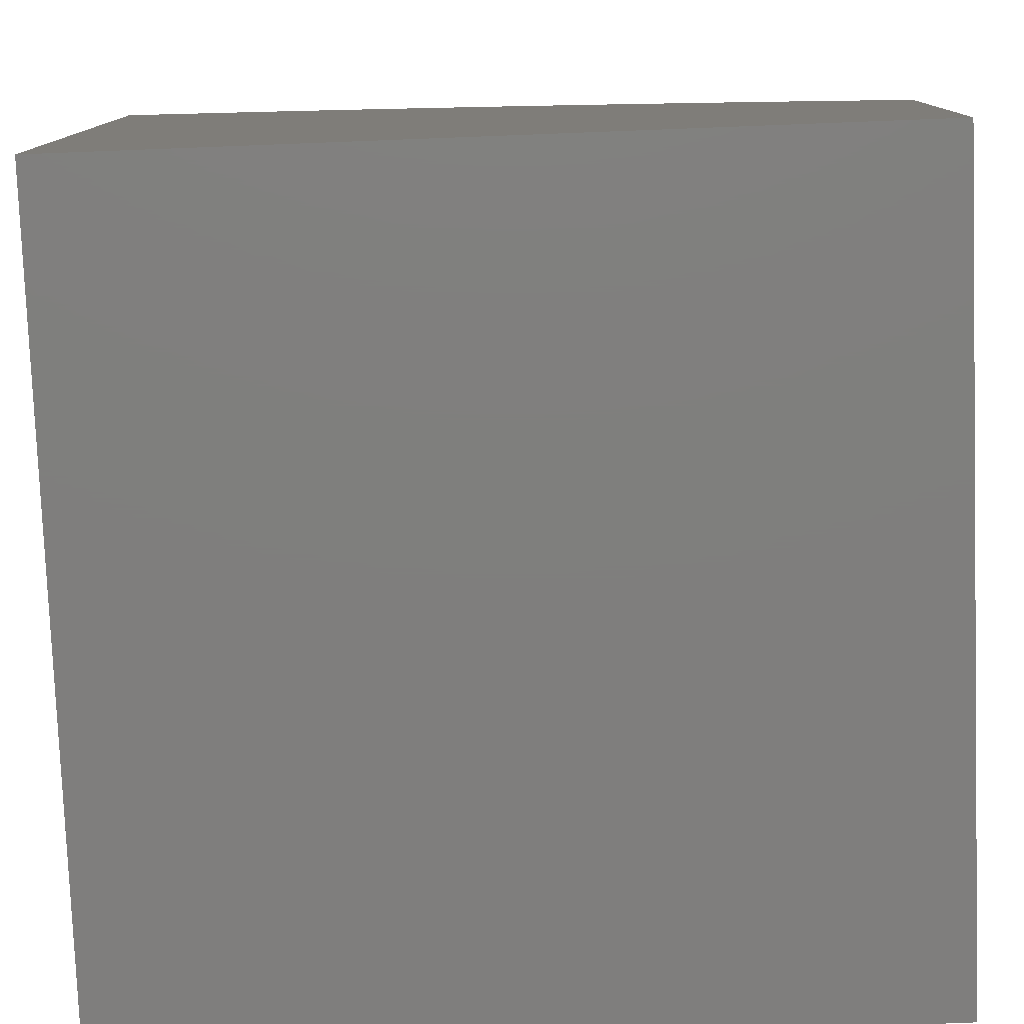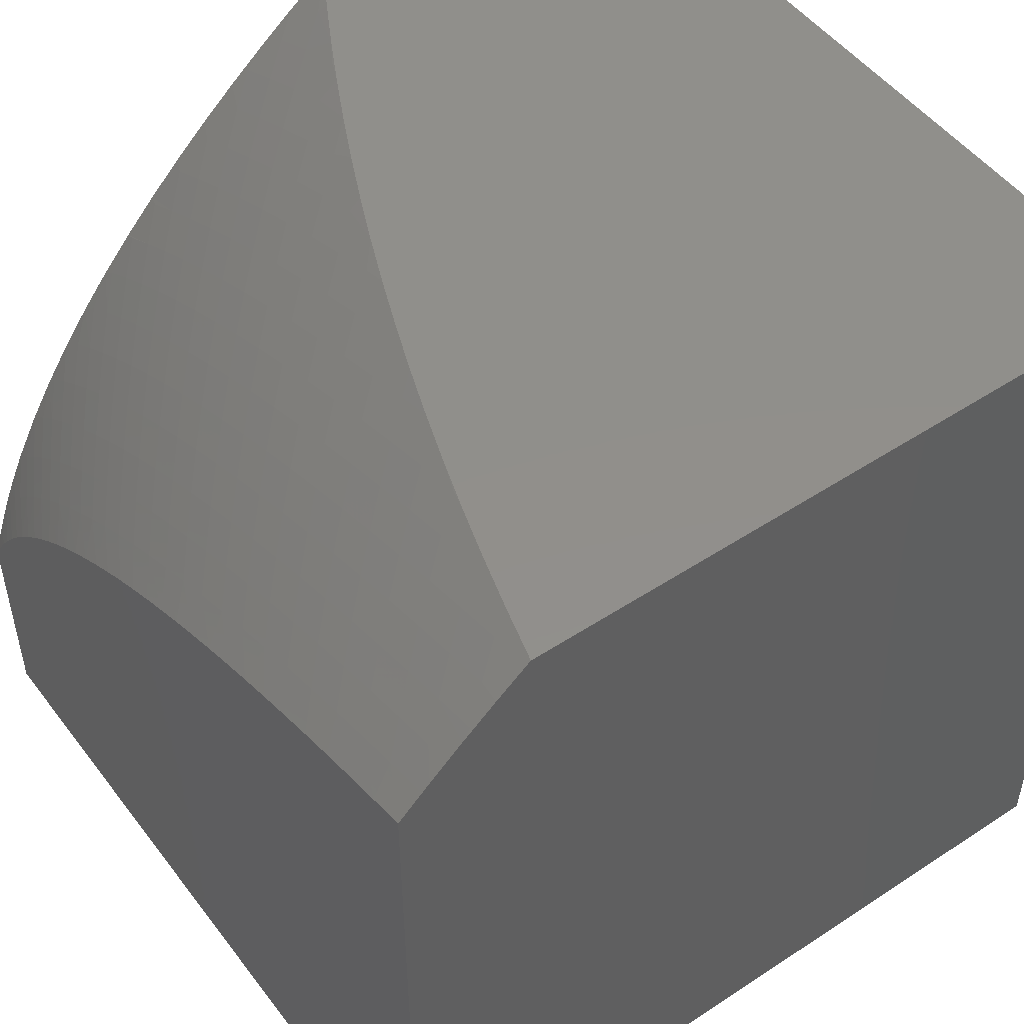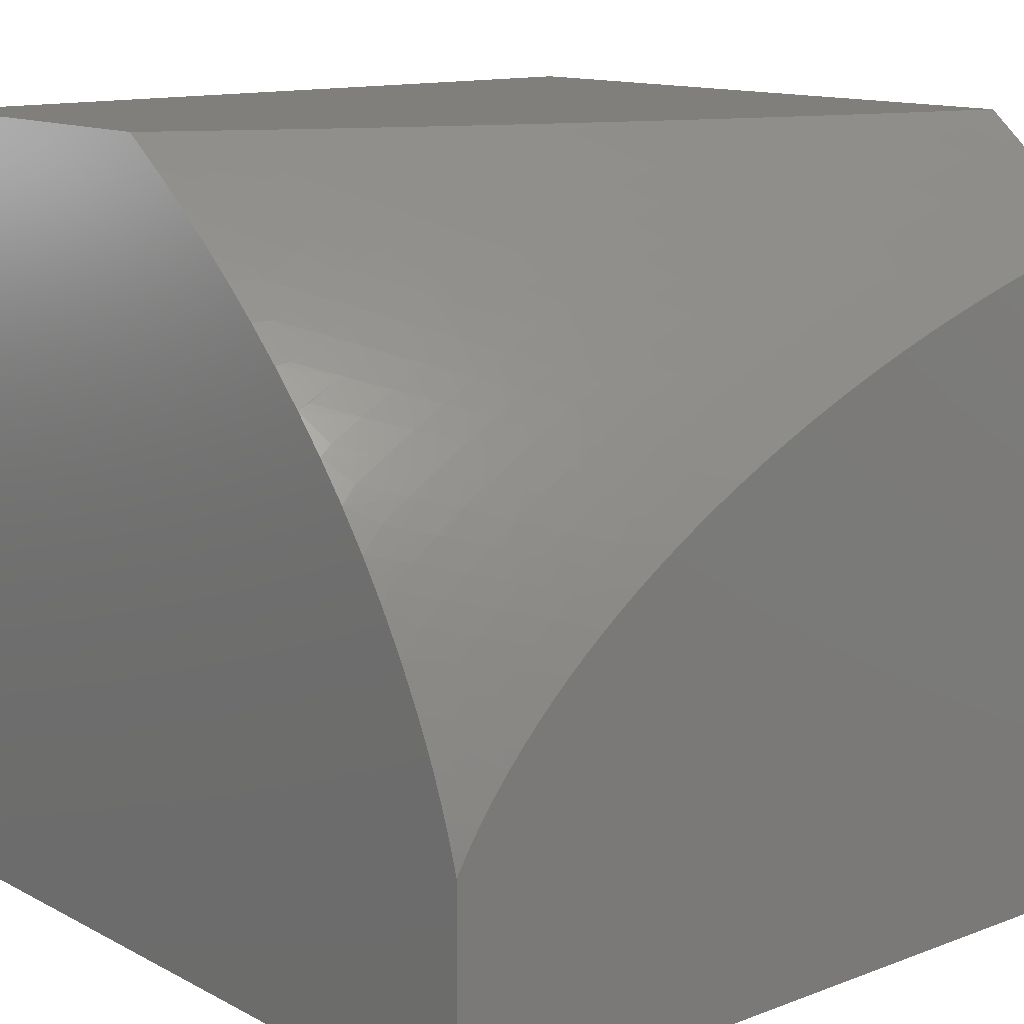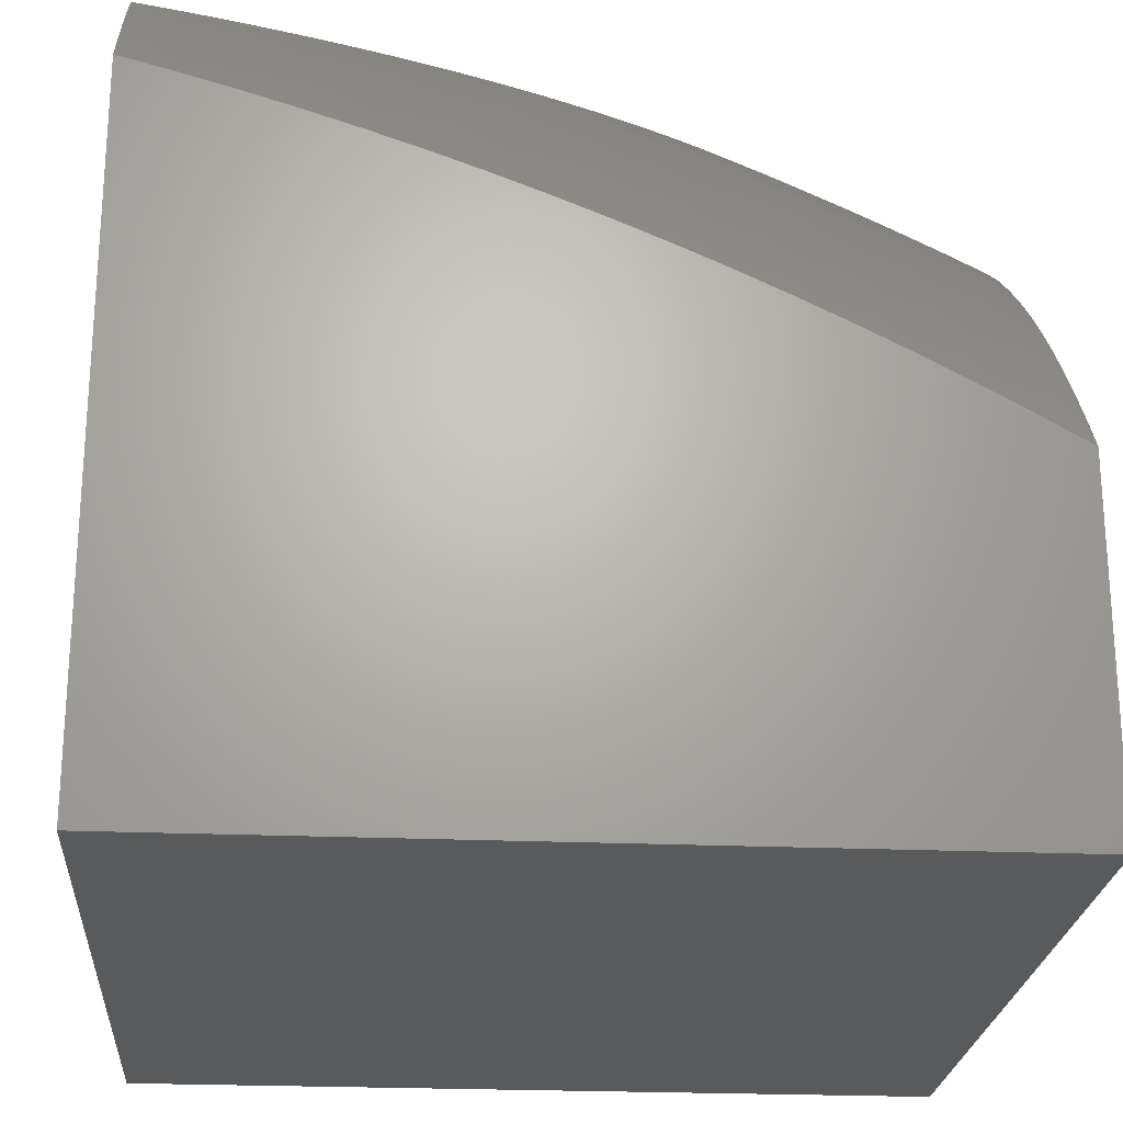
<metadata>
{"format":"stl","ext":"stl","renderer":"f3d","projection":"perspective","resolution":1024,"background":"white","views":[{"elev":-78.7,"azim":-177.8,"up":"+Z"},{"elev":50.3,"azim":54.2,"up":"+Y"},{"elev":13.0,"azim":-40.4,"up":"+Y"},{"elev":-23.4,"azim":175.8,"up":"+Z"}]}
</metadata>
<code>
# stl→obj: 282 verts, 560 faces
v -2 -6.723 4
v -1.984 -6.697 4
v -2 -6.695 3.992
v -1.968 -6.671 4
v -2 -6.668 3.982
v -1.949 -6.647 4
v -2 -6.64 3.972
v -1.989 -6.621 3.97
v -2 -6.614 3.962
v -1.968 -6.597 3.97
v -2 -6.587 3.95
v -1.946 -6.574 3.97
v -1.998 -6.564 3.94
v -1.974 -6.54 3.94
v -2 -6.561 3.937
v -2 -6.509 3.91
v -1.948 -6.516 3.94
v -1.998 -6.505 3.908
v -1.921 -6.492 3.94
v -1.97 -6.481 3.908
v -1.892 -6.469 3.94
v -1.941 -6.456 3.908
v -1.909 -6.433 3.908
v -1.957 -6.42 3.876
v -1.923 -6.396 3.876
v -2 -6.411 3.848
v -1.97 -6.383 3.843
v -2 -6.364 3.813
v -1.934 -6.358 3.843
v -1.979 -6.345 3.809
v -1.94 -6.32 3.809
v -2 -6.318 3.776
v -1.984 -6.306 3.774
v -2 -6.273 3.737
v -1.943 -6.282 3.774
v -1.986 -6.267 3.739
v -1.942 -6.242 3.739
v -2 -6.231 3.697
v -1.984 -6.227 3.702
v -1.938 -6.203 3.702
v -1.897 -6.218 3.739
v -1.901 -6.258 3.774
v -1.856 -6.234 3.774
v -1.858 -6.273 3.809
v -1.815 -6.25 3.809
v -1.816 -6.288 3.843
v -1.773 -6.266 3.843
v -1.773 -6.304 3.876
v -1.732 -6.282 3.876
v -1.73 -6.319 3.908
v -1.689 -6.298 3.908
v -1.686 -6.335 3.94
v -1.647 -6.314 3.94
v -1.643 -6.351 3.97
v -1.605 -6.33 3.97
v -1.592 -6.363 4
v -1.559 -6.345 4
v -1.93 -6.623 4
v -1.91 -6.6 4
v -1.889 -6.578 4
v -1.923 -6.55 3.97
v -1.868 -6.557 4
v -1.898 -6.527 3.97
v -1.871 -6.504 3.97
v -1.843 -6.481 3.97
v -1.862 -6.446 3.94
v -1.877 -6.409 3.908
v -1.888 -6.372 3.876
v -1.896 -6.335 3.843
v -1.9 -6.296 3.809
v -1.845 -6.536 4
v -1.821 -6.516 4
v -1.797 -6.496 4
v -1.771 -6.476 4
v -1.813 -6.458 3.97
v -1.744 -6.456 4
v -1.782 -6.436 3.97
v -1.716 -6.437 4
v -1.749 -6.414 3.97
v -1.686 -6.418 4
v -1.715 -6.393 3.97
v -1.656 -6.399 4
v -1.68 -6.372 3.97
v -1.625 -6.381 4
v -1.565 -6.311 3.97
v -1.525 -6.328 4
v -1.489 -6.311 4
v -1.524 -6.291 3.97
v -1.453 -6.295 4
v -1.482 -6.272 3.97
v -1.415 -6.279 4
v -1.439 -6.254 3.97
v -1.377 -6.263 4
v -1.394 -6.236 3.97
v -1.338 -6.248 4
v -1.349 -6.219 3.97
v -1.299 -6.233 4
v -1.302 -6.203 3.97
v -1.258 -6.219 4
v -1.255 -6.187 3.97
v -1.217 -6.205 4
v -1.206 -6.171 3.97
v -1.175 -6.192 4
v -1.132 -6.179 4
v -1.157 -6.157 3.97
v -1.089 -6.167 4
v -1.107 -6.143 3.97
v -1.045 -6.155 4
v -1.057 -6.129 3.97
v -1 -6.144 4
v -1.006 -6.116 3.97
v -1 -6.106 3.961
v -1.032 -6.094 3.94
v -1 -6.07 3.921
v -1.059 -6.073 3.908
v -1.004 -6.06 3.908
v -1.029 -6.038 3.876
v -1 -6.034 3.88
v -1.054 -6.016 3.843
v -1 -6 3.838
v -1.065 -6 3.82
v -1.131 -6 3.801
v -1.137 -6.008 3.809
v -1.111 -6.029 3.843
v -1.085 -6.051 3.876
v -1.196 -6 3.782
v -1.195 -6.022 3.809
v -1.168 -6.043 3.843
v -1.224 -6.058 3.843
v -1.195 -6.079 3.876
v -1.249 -6.094 3.876
v -1.219 -6.115 3.908
v -1.27 -6.13 3.908
v -1.238 -6.151 3.94
v -1.288 -6.166 3.94
v -1.223 -6.001 3.774
v -1.26 -6 3.76
v -1.281 -6.017 3.774
v -1.324 -6 3.738
v -1.339 -6.033 3.774
v -1.368 -6.013 3.739
v -1.396 -6.05 3.774
v -1.426 -6.03 3.739
v -1.452 -6.068 3.774
v -1.484 -6.048 3.739
v -1.506 -6.086 3.774
v -1.54 -6.067 3.739
v -1.56 -6.105 3.774
v -1.595 -6.087 3.739
v -1.613 -6.125 3.774
v -1.648 -6.107 3.739
v -1.664 -6.146 3.774
v -1.701 -6.128 3.739
v -1.714 -6.167 3.774
v -1.752 -6.15 3.739
v -1.763 -6.189 3.774
v -1.802 -6.172 3.739
v -1.81 -6.211 3.774
v -1.85 -6.195 3.739
v -1.388 -6 3.715
v -1.457 -6.011 3.702
v -1.451 -6 3.691
v -1.514 -6 3.666
v -1.577 -6 3.639
v -1.547 -6.01 3.665
v -1.515 -6.029 3.702
v -1.639 -6 3.612
v -1.638 -6.011 3.627
v -1.605 -6.03 3.665
v -1.573 -6.048 3.702
v -1.7 -6 3.583
v -1.696 -6.032 3.627
v -1.663 -6.05 3.665
v -1.719 -6.071 3.665
v -1.684 -6.089 3.702
v -1.737 -6.111 3.702
v -1.729 -6.014 3.588
v -1.761 -6 3.553
v -1.788 -6.036 3.588
v -1.822 -6.019 3.548
v -1.845 -6.059 3.588
v -1.88 -6.042 3.548
v -1.9 -6.083 3.588
v -1.936 -6.066 3.548
v -1.954 -6.107 3.588
v -1.991 -6.091 3.548
v -2 -6.111 3.567
v -2 -6.073 3.522
v -1.972 -6.05 3.508
v -1.914 -6.026 3.508
v -2 -6.036 3.474
v -1.949 -6.009 3.467
v -2 -6 3.425
v -1.941 -6 3.458
v -1.882 -6 3.491
v -1.855 -6.002 3.508
v -1.822 -6 3.523
v -2 -6.149 3.612
v -1.968 -6.147 3.627
v -1.917 -6.123 3.627
v -1.929 -6.163 3.665
v -1.879 -6.139 3.665
v -1.89 -6.179 3.702
v -1.84 -6.155 3.702
v -2 -6.189 3.655
v -1.978 -6.187 3.665
v -1.989 -6.444 3.876
v -2 -6.459 3.88
v -1.829 -6.423 3.94
v -1.842 -6.386 3.908
v -1.851 -6.349 3.876
v -1.857 -6.311 3.843
v -1.796 -6.4 3.94
v -1.806 -6.363 3.908
v -1.813 -6.326 3.876
v -1.761 -6.378 3.94
v -1.769 -6.341 3.908
v -1.724 -6.356 3.94
v -1.606 -6.294 3.94
v -1.564 -6.274 3.94
v -1.521 -6.254 3.94
v -1.477 -6.236 3.94
v -1.431 -6.217 3.94
v -1.384 -6.2 3.94
v -1.337 -6.183 3.94
v -1.648 -6.277 3.908
v -1.605 -6.257 3.908
v -1.56 -6.237 3.908
v -1.515 -6.217 3.908
v -1.468 -6.199 3.908
v -1.42 -6.181 3.908
v -1.371 -6.163 3.908
v -1.321 -6.146 3.908
v -1.689 -6.26 3.876
v -1.645 -6.239 3.876
v -1.599 -6.219 3.876
v -1.553 -6.199 3.876
v -1.505 -6.18 3.876
v -1.455 -6.162 3.876
v -1.405 -6.144 3.876
v -1.354 -6.126 3.876
v -1.302 -6.11 3.876
v -1.73 -6.244 3.843
v -1.684 -6.222 3.843
v -1.638 -6.202 3.843
v -1.59 -6.181 3.843
v -1.541 -6.162 3.843
v -1.491 -6.143 3.843
v -1.439 -6.124 3.843
v -1.387 -6.107 3.843
v -1.333 -6.09 3.843
v -1.279 -6.074 3.843
v -1.77 -6.227 3.809
v -1.724 -6.205 3.809
v -1.676 -6.184 3.809
v -1.627 -6.163 3.809
v -1.577 -6.143 3.809
v -1.526 -6.124 3.809
v -1.473 -6.105 3.809
v -1.419 -6.087 3.809
v -1.365 -6.07 3.809
v -1.309 -6.053 3.809
v -1.253 -6.037 3.809
v -1.79 -6.133 3.702
v -1.827 -6.116 3.665
v -1.773 -6.093 3.665
v -1.864 -6.099 3.627
v -1.809 -6.076 3.627
v -1.753 -6.054 3.627
v -1.629 -6.068 3.702
v -1.188 -6.136 3.94
v -1.166 -6.1 3.908
v -1.14 -6.065 3.876
v -1.137 -6.121 3.94
v -1.113 -6.086 3.908
v -1.085 -6.107 3.94
v -1 -6 3
v -1 -7 3
v -1 -7 4
v -2 -7 4
v -2 -7 3
v -2 -6 3
f 1 2 3
f 3 2 4
f 3 4 5
f 5 4 6
f 5 6 7
f 7 6 8
f 7 8 9
f 9 8 10
f 9 10 11
f 11 10 12
f 11 12 13
f 13 12 14
f 13 14 15
f 15 14 16
f 16 14 17
f 16 17 18
f 18 17 19
f 18 19 20
f 20 19 21
f 20 21 22
f 22 21 23
f 22 23 24
f 24 23 25
f 24 25 26
f 26 25 27
f 26 27 28
f 28 27 29
f 28 29 30
f 30 29 31
f 30 31 32
f 32 31 33
f 32 33 34
f 34 33 35
f 34 35 36
f 36 35 37
f 36 37 34
f 34 37 38
f 38 37 39
f 38 39 40
f 40 39 37
f 40 37 41
f 41 37 42
f 41 42 43
f 43 42 44
f 43 44 45
f 45 44 46
f 45 46 47
f 47 46 48
f 47 48 49
f 49 48 50
f 49 50 51
f 51 50 52
f 51 52 53
f 53 52 54
f 53 54 55
f 55 54 56
f 55 56 57
f 6 58 8
f 8 58 10
f 58 59 10
f 10 59 12
f 59 60 12
f 12 60 61
f 12 61 14
f 14 61 17
f 60 62 61
f 61 62 63
f 61 63 17
f 17 63 64
f 17 64 19
f 19 64 65
f 19 65 21
f 21 65 66
f 21 66 23
f 23 66 67
f 23 67 25
f 25 67 68
f 25 68 29
f 29 68 69
f 29 69 31
f 31 69 70
f 31 70 35
f 35 70 42
f 35 42 37
f 62 71 63
f 63 71 64
f 71 72 64
f 64 72 73
f 64 73 65
f 65 73 74
f 65 74 75
f 75 74 76
f 75 76 77
f 77 76 78
f 77 78 79
f 79 78 80
f 79 80 81
f 81 80 82
f 81 82 83
f 83 82 84
f 83 84 54
f 54 84 56
f 55 57 85
f 85 57 86
f 85 86 87
f 85 87 88
f 88 87 89
f 88 89 90
f 90 89 91
f 90 91 92
f 92 91 93
f 92 93 94
f 94 93 95
f 94 95 96
f 96 95 97
f 96 97 98
f 98 97 99
f 98 99 100
f 100 99 101
f 100 101 102
f 102 101 103
f 102 103 104
f 102 104 105
f 105 104 106
f 105 106 107
f 107 106 108
f 107 108 109
f 109 108 110
f 109 110 111
f 111 110 112
f 111 112 113
f 113 112 114
f 113 114 115
f 115 114 116
f 115 116 117
f 117 116 118
f 117 118 119
f 119 118 120
f 119 120 121
f 114 118 116
f 122 123 121
f 121 123 124
f 121 124 119
f 119 124 125
f 119 125 117
f 117 125 115
f 122 126 123
f 123 126 127
f 123 127 128
f 128 127 129
f 128 129 130
f 130 129 131
f 130 131 132
f 132 131 133
f 132 133 134
f 134 133 135
f 134 135 100
f 100 135 98
f 127 126 136
f 136 126 137
f 136 137 138
f 138 137 139
f 138 139 140
f 140 139 141
f 140 141 142
f 142 141 143
f 142 143 144
f 144 143 145
f 144 145 146
f 146 145 147
f 146 147 148
f 148 147 149
f 148 149 150
f 150 149 151
f 150 151 152
f 152 151 153
f 152 153 154
f 154 153 155
f 154 155 156
f 156 155 157
f 156 157 158
f 158 157 159
f 158 159 43
f 43 159 41
f 139 160 141
f 141 160 143
f 143 160 161
f 161 160 162
f 161 162 163
f 164 165 163
f 163 165 166
f 163 166 161
f 161 166 145
f 161 145 143
f 167 168 164
f 164 168 169
f 164 169 165
f 165 169 170
f 165 170 166
f 166 170 147
f 166 147 145
f 167 171 168
f 168 171 172
f 168 172 173
f 173 172 174
f 173 174 175
f 175 174 176
f 175 176 153
f 153 176 155
f 172 171 177
f 177 171 178
f 177 178 179
f 179 178 180
f 179 180 181
f 181 180 182
f 181 182 183
f 183 182 184
f 183 184 185
f 185 184 186
f 185 186 187
f 187 186 188
f 188 186 184
f 188 184 189
f 189 184 190
f 189 190 191
f 191 190 192
f 191 192 193
f 193 192 194
f 194 192 195
f 195 192 190
f 195 190 196
f 196 190 182
f 196 182 180
f 178 197 180
f 180 197 196
f 197 195 196
f 191 188 189
f 187 198 185
f 185 198 199
f 185 199 200
f 200 199 201
f 200 201 202
f 202 201 203
f 202 203 204
f 204 203 159
f 204 159 157
f 198 205 199
f 199 205 201
f 201 205 206
f 206 205 38
f 206 38 40
f 32 28 30
f 24 26 207
f 207 26 208
f 207 208 22
f 22 208 20
f 20 208 18
f 18 208 16
f 15 11 13
f 24 207 22
f 65 75 66
f 66 75 209
f 66 209 67
f 67 209 210
f 67 210 68
f 68 210 211
f 68 211 69
f 69 211 212
f 69 212 70
f 70 212 44
f 70 44 42
f 75 77 209
f 209 77 213
f 209 213 210
f 210 213 214
f 210 214 211
f 211 214 215
f 211 215 212
f 212 215 46
f 212 46 44
f 29 27 25
f 77 79 213
f 213 79 216
f 213 216 214
f 214 216 217
f 214 217 215
f 215 217 48
f 215 48 46
f 79 81 216
f 216 81 218
f 216 218 217
f 217 218 50
f 217 50 48
f 35 33 31
f 81 83 218
f 218 83 52
f 218 52 50
f 54 52 83
f 53 55 219
f 219 55 85
f 219 85 220
f 220 85 88
f 220 88 221
f 221 88 90
f 221 90 222
f 222 90 92
f 222 92 223
f 223 92 94
f 223 94 224
f 224 94 96
f 224 96 225
f 225 96 98
f 225 98 135
f 51 53 226
f 226 53 219
f 226 219 227
f 227 219 220
f 227 220 228
f 228 220 221
f 228 221 229
f 229 221 222
f 229 222 230
f 230 222 223
f 230 223 231
f 231 223 224
f 231 224 232
f 232 224 225
f 232 225 233
f 233 225 135
f 233 135 133
f 49 51 234
f 234 51 226
f 234 226 235
f 235 226 227
f 235 227 236
f 236 227 228
f 236 228 237
f 237 228 229
f 237 229 238
f 238 229 230
f 238 230 239
f 239 230 231
f 239 231 240
f 240 231 232
f 240 232 241
f 241 232 233
f 241 233 242
f 242 233 133
f 242 133 131
f 47 49 243
f 243 49 234
f 243 234 244
f 244 234 235
f 244 235 245
f 245 235 236
f 245 236 246
f 246 236 237
f 246 237 247
f 247 237 238
f 247 238 248
f 248 238 239
f 248 239 249
f 249 239 240
f 249 240 250
f 250 240 241
f 250 241 251
f 251 241 242
f 251 242 252
f 252 242 131
f 252 131 129
f 158 43 45
f 45 47 253
f 253 47 243
f 253 243 254
f 254 243 244
f 254 244 255
f 255 244 245
f 255 245 256
f 256 245 246
f 256 246 257
f 257 246 247
f 257 247 258
f 258 247 248
f 258 248 259
f 259 248 249
f 259 249 260
f 260 249 250
f 260 250 261
f 261 250 251
f 261 251 262
f 262 251 252
f 262 252 263
f 263 252 129
f 263 129 127
f 201 206 40
f 159 203 41
f 41 203 40
f 203 201 40
f 156 158 253
f 253 158 45
f 156 253 254
f 154 156 254
f 154 254 255
f 204 157 264
f 264 157 155
f 264 155 176
f 202 204 265
f 265 204 264
f 265 264 266
f 266 264 176
f 266 176 174
f 183 185 200
f 200 202 267
f 267 202 265
f 267 265 268
f 268 265 266
f 268 266 269
f 269 266 174
f 269 174 172
f 152 154 255
f 152 255 256
f 181 183 267
f 267 183 200
f 181 267 268
f 190 184 182
f 150 152 256
f 150 256 257
f 175 153 151
f 179 181 268
f 179 268 269
f 148 150 257
f 148 257 258
f 175 151 270
f 270 151 149
f 270 149 170
f 170 149 147
f 177 179 269
f 177 269 172
f 146 148 258
f 146 258 259
f 175 270 173
f 173 270 169
f 173 169 168
f 169 270 170
f 144 146 259
f 144 259 260
f 142 144 260
f 142 260 261
f 100 102 134
f 134 102 271
f 134 271 132
f 132 271 272
f 132 272 130
f 130 272 273
f 130 273 128
f 128 273 124
f 128 124 123
f 140 142 261
f 140 261 262
f 102 105 271
f 271 105 274
f 271 274 272
f 272 274 275
f 272 275 273
f 273 275 125
f 273 125 124
f 138 140 262
f 138 262 263
f 105 107 274
f 274 107 276
f 274 276 275
f 275 276 115
f 275 115 125
f 136 138 263
f 136 263 127
f 107 109 276
f 276 109 113
f 276 113 115
f 111 113 109
f 277 120 278
f 278 120 118
f 278 118 114
f 114 112 278
f 278 112 279
f 279 112 110
f 110 108 279
f 279 108 106
f 279 106 104
f 104 103 279
f 279 103 101
f 279 101 99
f 99 97 279
f 279 97 95
f 279 95 93
f 93 91 279
f 279 91 89
f 279 89 87
f 87 86 279
f 279 86 57
f 279 57 56
f 56 84 279
f 279 84 82
f 279 82 80
f 80 78 279
f 279 78 76
f 279 76 74
f 74 73 279
f 279 73 72
f 279 72 71
f 71 62 279
f 279 62 60
f 279 60 59
f 279 59 280
f 280 59 58
f 280 58 6
f 6 4 280
f 280 4 2
f 280 2 1
f 278 281 277
f 277 281 282
f 280 281 279
f 279 281 278
f 280 1 281
f 281 1 3
f 281 3 5
f 5 7 281
f 281 7 9
f 281 9 11
f 11 15 281
f 281 15 16
f 281 16 208
f 208 26 281
f 281 26 28
f 281 28 32
f 32 34 281
f 281 34 38
f 281 38 205
f 205 198 281
f 281 198 187
f 281 187 188
f 281 188 282
f 282 188 191
f 282 191 193
f 193 194 282
f 282 194 195
f 282 195 197
f 197 178 282
f 282 178 277
f 277 178 171
f 277 171 167
f 167 164 277
f 277 164 163
f 277 163 162
f 162 160 277
f 277 160 139
f 277 139 137
f 137 126 277
f 277 126 122
f 277 122 121
f 121 120 277

</code>
